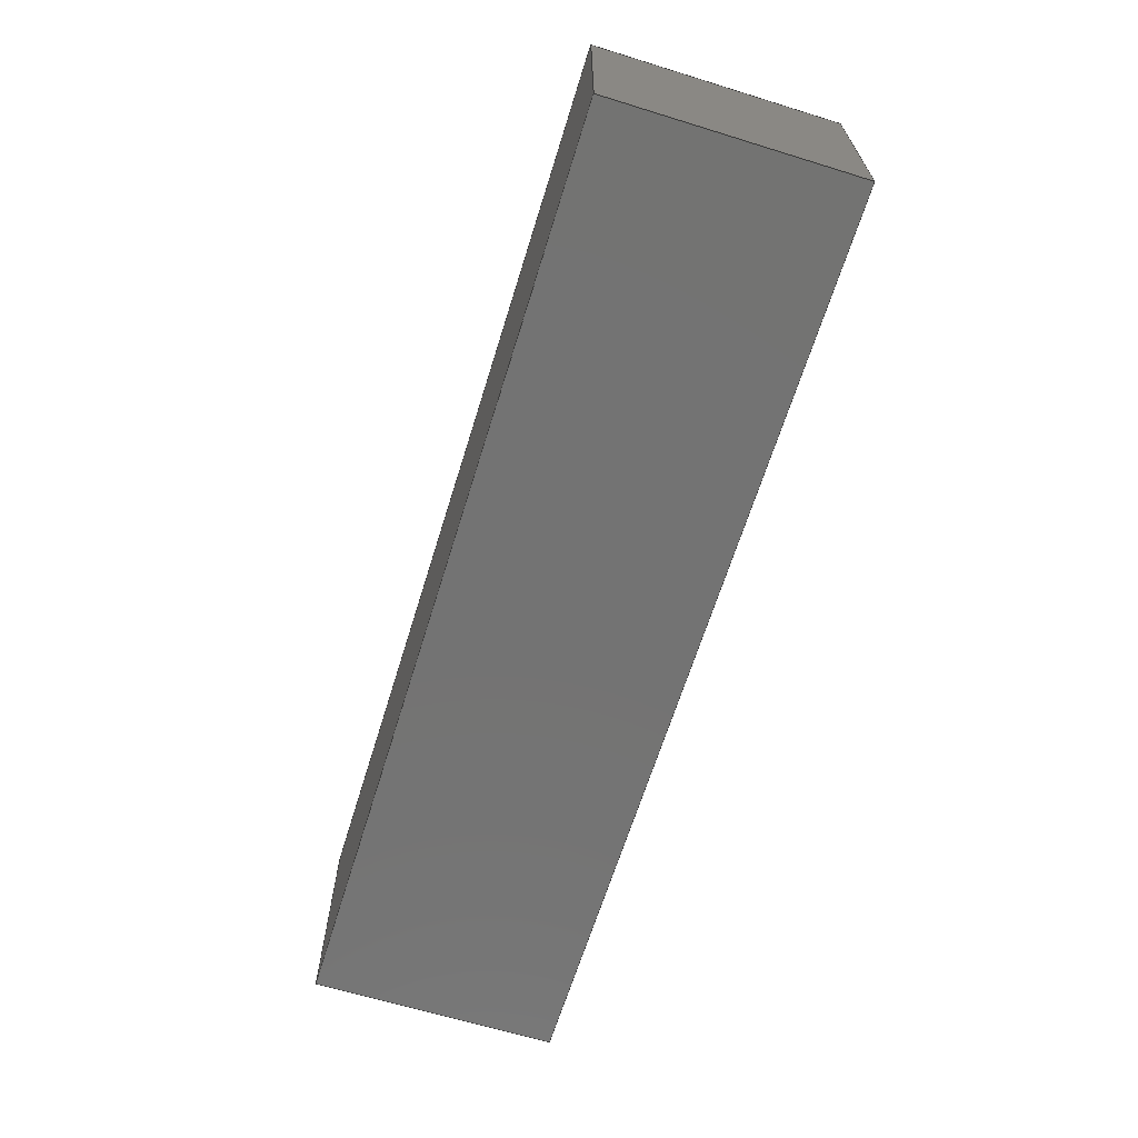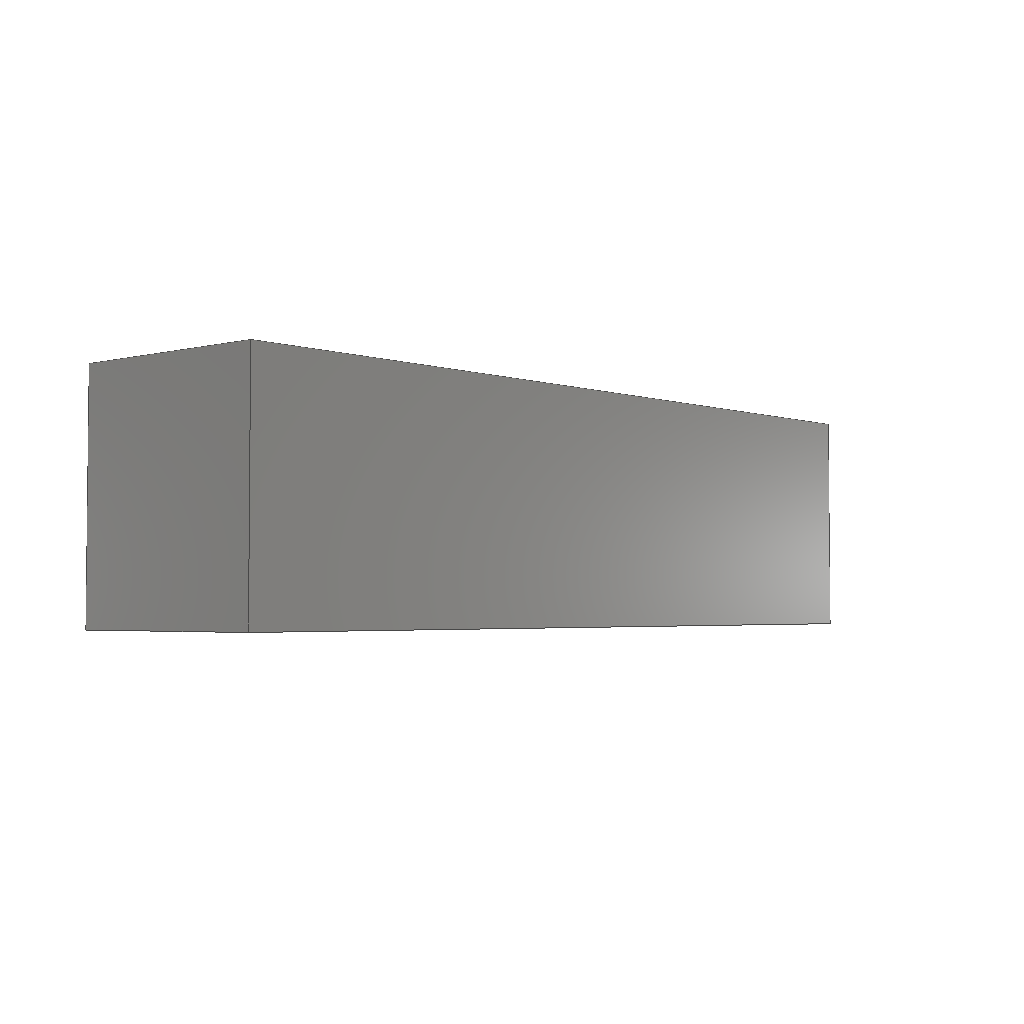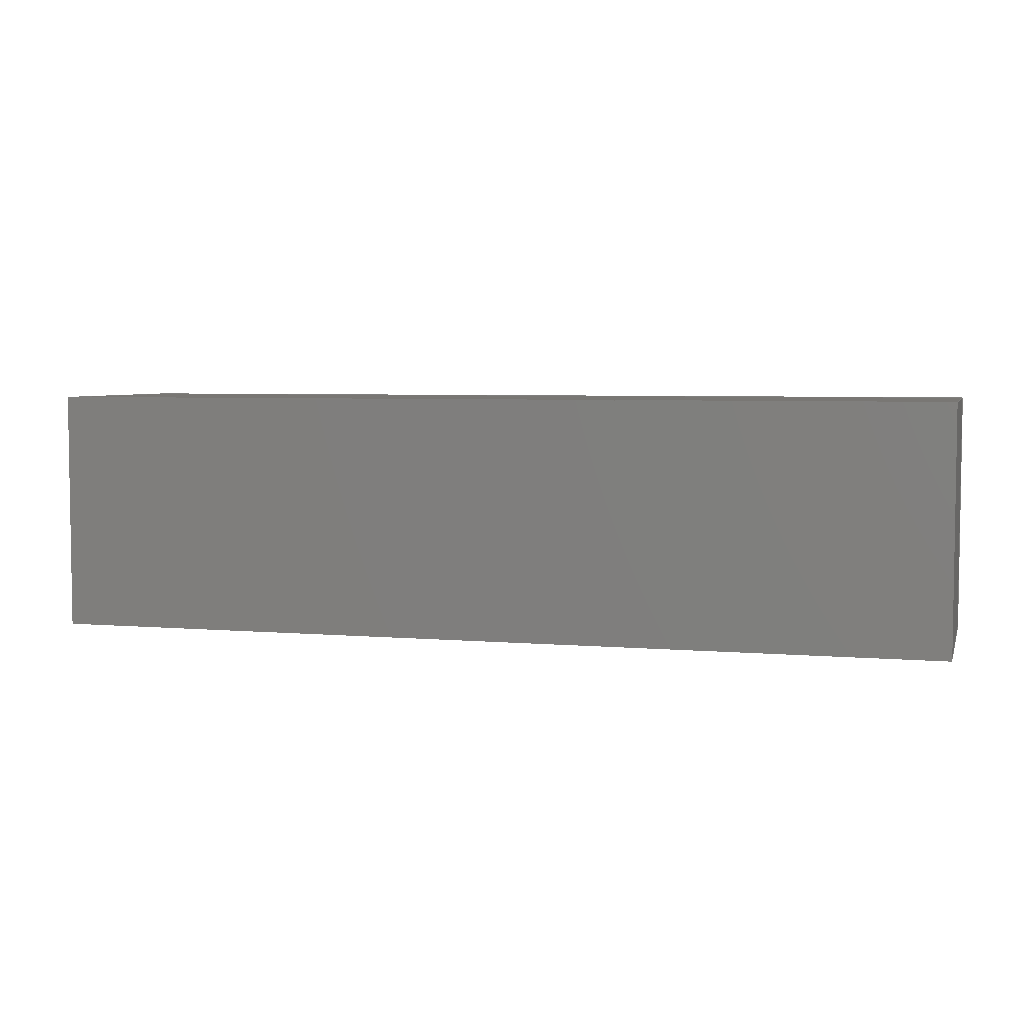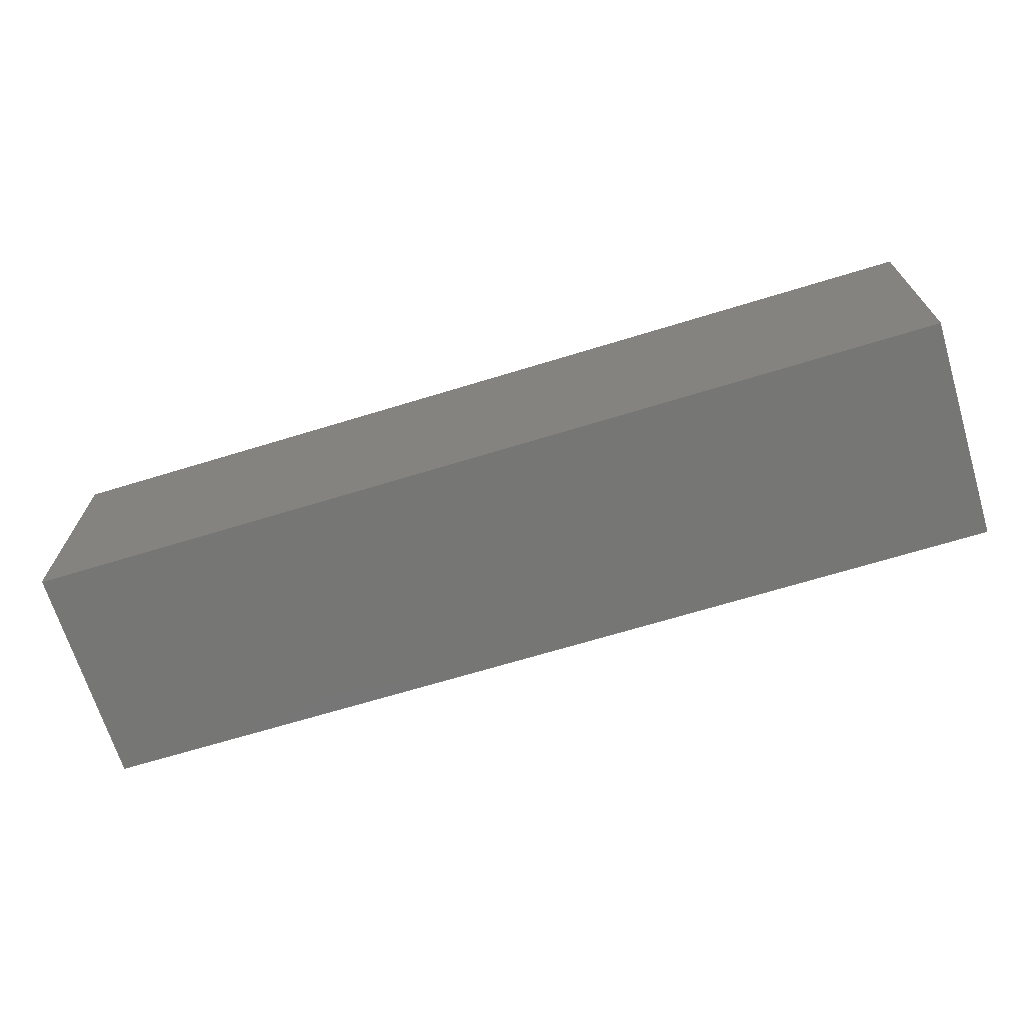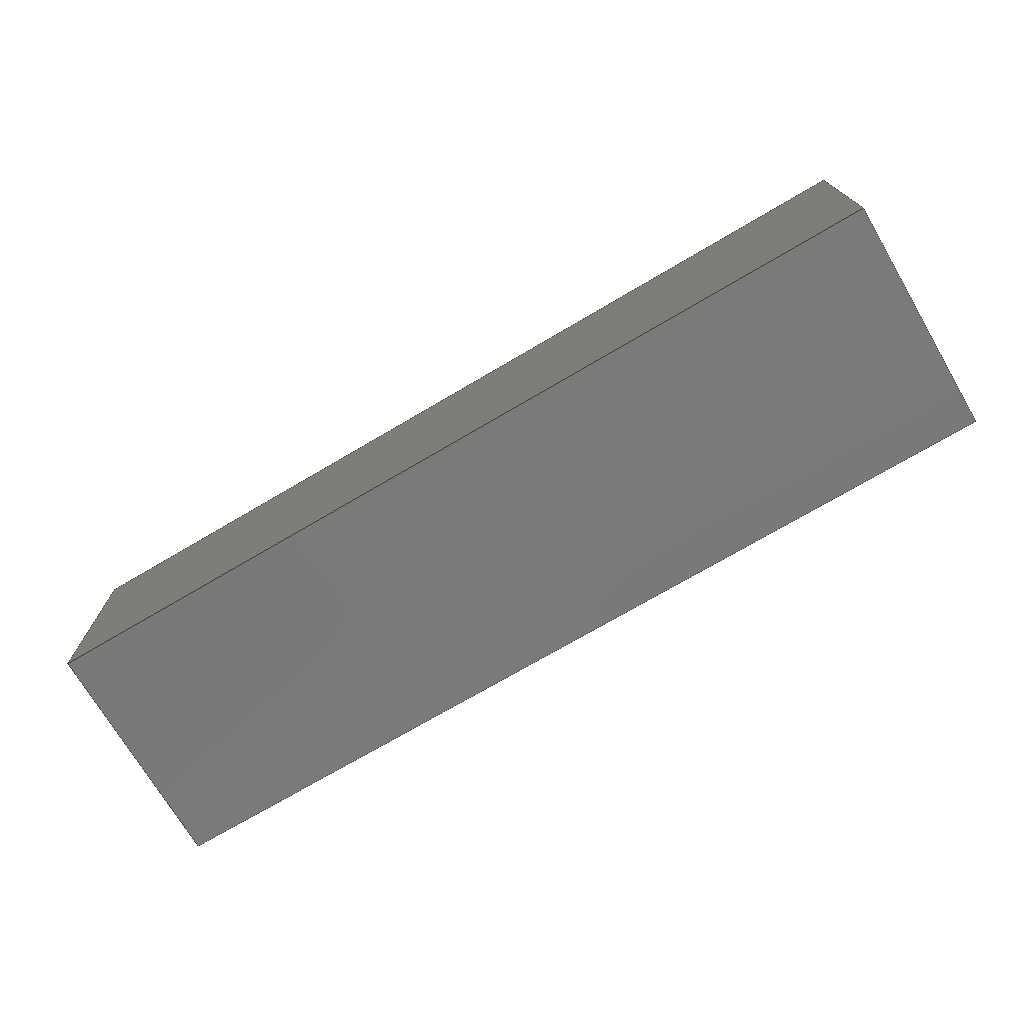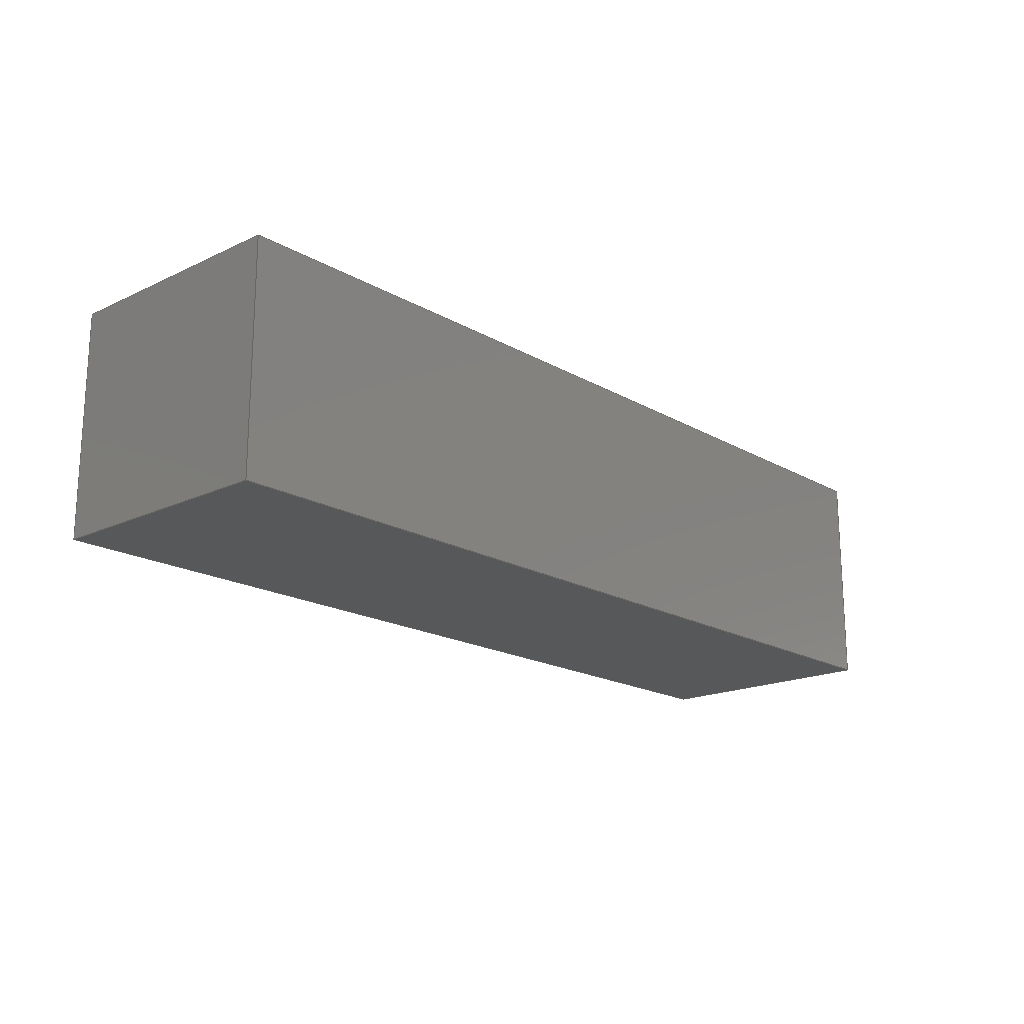
<metadata>
{"format":"step","ext":"step","renderer":"f3d","projection":"perspective","resolution":1024,"background":"white","views":[{"elev":-65.3,"azim":-107.2,"up":"+Z"},{"elev":-3.0,"azim":131.0,"up":"+Y"},{"elev":4.8,"azim":15.4,"up":"+Y"},{"elev":-68.4,"azim":17.0,"up":"+Y"},{"elev":-72.7,"azim":-149.5,"up":"+Z"},{"elev":-18.3,"azim":-47.8,"up":"+Z"}]}
</metadata>
<code>
ISO-10303-21;
DATA;
#1=SHAPE_REPRESENTATION_RELATIONSHIP('','',#106,#2);
#2=ADVANCED_BREP_SHAPE_REPRESENTATION('',(#104),#168);
#3=ORIENTED_EDGE('',*,*,#27,.T.);
#4=ORIENTED_EDGE('',*,*,#28,.F.);
#5=ORIENTED_EDGE('',*,*,#29,.F.);
#6=ORIENTED_EDGE('',*,*,#30,.T.);
#7=ORIENTED_EDGE('',*,*,#31,.T.);
#8=ORIENTED_EDGE('',*,*,#30,.F.);
#9=ORIENTED_EDGE('',*,*,#32,.F.);
#10=ORIENTED_EDGE('',*,*,#33,.T.);
#11=ORIENTED_EDGE('',*,*,#34,.T.);
#12=ORIENTED_EDGE('',*,*,#33,.F.);
#13=ORIENTED_EDGE('',*,*,#35,.F.);
#14=ORIENTED_EDGE('',*,*,#36,.T.);
#15=ORIENTED_EDGE('',*,*,#37,.T.);
#16=ORIENTED_EDGE('',*,*,#36,.F.);
#17=ORIENTED_EDGE('',*,*,#38,.F.);
#18=ORIENTED_EDGE('',*,*,#28,.T.);
#19=ORIENTED_EDGE('',*,*,#29,.T.);
#20=ORIENTED_EDGE('',*,*,#38,.T.);
#21=ORIENTED_EDGE('',*,*,#35,.T.);
#22=ORIENTED_EDGE('',*,*,#32,.T.);
#23=ORIENTED_EDGE('',*,*,#27,.F.);
#24=ORIENTED_EDGE('',*,*,#31,.F.);
#25=ORIENTED_EDGE('',*,*,#34,.F.);
#26=ORIENTED_EDGE('',*,*,#37,.F.);
#27=EDGE_CURVE('',#39,#40,#47,.T.);
#28=EDGE_CURVE('',#41,#40,#48,.T.);
#29=EDGE_CURVE('',#42,#41,#49,.T.);
#30=EDGE_CURVE('',#42,#39,#50,.T.);
#31=EDGE_CURVE('',#43,#39,#51,.T.);
#32=EDGE_CURVE('',#44,#42,#52,.T.);
#33=EDGE_CURVE('',#44,#43,#53,.T.);
#34=EDGE_CURVE('',#45,#43,#54,.T.);
#35=EDGE_CURVE('',#46,#44,#55,.T.);
#36=EDGE_CURVE('',#46,#45,#56,.T.);
#37=EDGE_CURVE('',#40,#45,#57,.T.);
#38=EDGE_CURVE('',#41,#46,#58,.T.);
#39=VERTEX_POINT('',#143);
#40=VERTEX_POINT('',#144);
#41=VERTEX_POINT('',#146);
#42=VERTEX_POINT('',#148);
#43=VERTEX_POINT('',#152);
#44=VERTEX_POINT('',#154);
#45=VERTEX_POINT('',#158);
#46=VERTEX_POINT('',#160);
#47=LINE('',#142,#59);
#48=LINE('',#145,#60);
#49=LINE('',#147,#61);
#50=LINE('',#149,#62);
#51=LINE('',#151,#63);
#52=LINE('',#153,#64);
#53=LINE('',#155,#65);
#54=LINE('',#157,#66);
#55=LINE('',#159,#67);
#56=LINE('',#161,#68);
#57=LINE('',#163,#69);
#58=LINE('',#164,#70);
#59=VECTOR('',#118,1);
#60=VECTOR('',#119,1);
#61=VECTOR('',#120,1);
#62=VECTOR('',#121,1);
#63=VECTOR('',#124,1);
#64=VECTOR('',#125,1);
#65=VECTOR('',#126,1);
#66=VECTOR('',#129,1);
#67=VECTOR('',#130,1);
#68=VECTOR('',#131,1);
#69=VECTOR('',#134,1);
#70=VECTOR('',#135,1);
#71=EDGE_LOOP('',(#3,#4,#5,#6));
#72=EDGE_LOOP('',(#7,#8,#9,#10));
#73=EDGE_LOOP('',(#11,#12,#13,#14));
#74=EDGE_LOOP('',(#15,#16,#17,#18));
#75=EDGE_LOOP('',(#19,#20,#21,#22));
#76=EDGE_LOOP('',(#23,#24,#25,#26));
#77=FACE_BOUND('',#71,.T.);
#78=FACE_BOUND('',#72,.T.);
#79=FACE_BOUND('',#73,.T.);
#80=FACE_BOUND('',#74,.T.);
#81=FACE_BOUND('',#75,.T.);
#82=FACE_BOUND('',#76,.T.);
#83=PLANE('',#108);
#84=PLANE('',#109);
#85=PLANE('',#110);
#86=PLANE('',#111);
#87=PLANE('',#112);
#88=PLANE('',#113);
#89=ADVANCED_FACE('',(#77),#83,.F.);
#90=ADVANCED_FACE('',(#78),#84,.F.);
#91=ADVANCED_FACE('',(#79),#85,.F.);
#92=ADVANCED_FACE('',(#80),#86,.F.);
#93=ADVANCED_FACE('',(#81),#87,.F.);
#94=ADVANCED_FACE('',(#82),#88,.T.);
#95=CLOSED_SHELL('',(#89,#90,#91,#92,#93,#94));
#96=STYLED_ITEM('',(#97),#104);
#97=PRESENTATION_STYLE_ASSIGNMENT((#98));
#98=SURFACE_STYLE_USAGE(.BOTH.,#99);
#99=SURFACE_SIDE_STYLE('',(#100));
#100=SURFACE_STYLE_FILL_AREA(#101);
#101=FILL_AREA_STYLE('',(#102));
#102=FILL_AREA_STYLE_COLOUR('',#103);
#103=COLOUR_RGB('',0.7294,0.251,0.1059);
#104=MANIFOLD_SOLID_BREP('Text B',#95);
#105=SHAPE_DEFINITION_REPRESENTATION(#173,#106);
#106=SHAPE_REPRESENTATION('Text B',(#107),#168);
#107=AXIS2_PLACEMENT_3D('',#140,#114,#115);
#108=AXIS2_PLACEMENT_3D('',#141,#116,#117);
#109=AXIS2_PLACEMENT_3D('',#150,#122,#123);
#110=AXIS2_PLACEMENT_3D('',#156,#127,#128);
#111=AXIS2_PLACEMENT_3D('',#162,#132,#133);
#112=AXIS2_PLACEMENT_3D('',#165,#136,#137);
#113=AXIS2_PLACEMENT_3D('',#166,#138,#139);
#114=DIRECTION('',(0,0,1));
#115=DIRECTION('',(1,0,0));
#116=DIRECTION('',(0,1,0));
#117=DIRECTION('',(0,0,1));
#118=DIRECTION('',(-1,0,0));
#119=DIRECTION('',(0,0,1));
#120=DIRECTION('',(-1,0,0));
#121=DIRECTION('',(0,0,1));
#122=DIRECTION('',(-1,0,0));
#123=DIRECTION('',(0,0,1));
#124=DIRECTION('',(0,-1,0));
#125=DIRECTION('',(0,-1,0));
#126=DIRECTION('',(0,0,1));
#127=DIRECTION('',(0,-1,0));
#128=DIRECTION('',(0,0,-1));
#129=DIRECTION('',(1,0,0));
#130=DIRECTION('',(1,0,0));
#131=DIRECTION('',(0,0,1));
#132=DIRECTION('',(1,0,0));
#133=DIRECTION('',(0,0,-1));
#134=DIRECTION('',(0,1,0));
#135=DIRECTION('',(0,1,0));
#136=DIRECTION('',(0,0,1));
#137=DIRECTION('',(1,0,0));
#138=DIRECTION('',(0,0,1));
#139=DIRECTION('',(1,0,0));
#140=CARTESIAN_POINT('',(0,0,0));
#141=CARTESIAN_POINT('',(0.1211,-0.007423,0.0089));
#142=CARTESIAN_POINT('',(0.1211,-0.007423,0.0095));
#143=CARTESIAN_POINT('',(0.1224,-0.007423,0.0095));
#144=CARTESIAN_POINT('',(0.1199,-0.007423,0.0095));
#145=CARTESIAN_POINT('',(0.1199,-0.007423,0.0089));
#146=CARTESIAN_POINT('',(0.1199,-0.007423,0.0089));
#147=CARTESIAN_POINT('',(0.1211,-0.007423,0.0089));
#148=CARTESIAN_POINT('',(0.1224,-0.007423,0.0089));
#149=CARTESIAN_POINT('',(0.1224,-0.007423,0.0089));
#150=CARTESIAN_POINT('',(0.1224,-0.007097,0.0089));
#151=CARTESIAN_POINT('',(0.1224,-0.007097,0.0095));
#152=CARTESIAN_POINT('',(0.1224,-0.006772,0.0095));
#153=CARTESIAN_POINT('',(0.1224,-0.007097,0.0089));
#154=CARTESIAN_POINT('',(0.1224,-0.006772,0.0089));
#155=CARTESIAN_POINT('',(0.1224,-0.006772,0.0089));
#156=CARTESIAN_POINT('',(0.1211,-0.006772,0.0089));
#157=CARTESIAN_POINT('',(0.1211,-0.006772,0.0095));
#158=CARTESIAN_POINT('',(0.1199,-0.006772,0.0095));
#159=CARTESIAN_POINT('',(0.1211,-0.006772,0.0089));
#160=CARTESIAN_POINT('',(0.1199,-0.006772,0.0089));
#161=CARTESIAN_POINT('',(0.1199,-0.006772,0.0089));
#162=CARTESIAN_POINT('',(0.1199,-0.007097,0.0089));
#163=CARTESIAN_POINT('',(0.1199,-0.007097,0.0095));
#164=CARTESIAN_POINT('',(0.1199,-0.007097,0.0089));
#165=CARTESIAN_POINT('',(0.1049,-0.01582,0.0089));
#166=CARTESIAN_POINT('',(0.1049,-0.01582,0.0095));
#167=MECHANICAL_DESIGN_GEOMETRIC_PRESENTATION_REPRESENTATION('',(#96),
#168);
#168=(
GEOMETRIC_REPRESENTATION_CONTEXT(3)
GLOBAL_UNCERTAINTY_ASSIGNED_CONTEXT((#169))
GLOBAL_UNIT_ASSIGNED_CONTEXT((#172,#171,#170))
REPRESENTATION_CONTEXT('Text B','TOP_LEVEL_ASSEMBLY_PART')
);
#169=UNCERTAINTY_MEASURE_WITH_UNIT(LENGTH_MEASURE(1e-08),#172,
'DISTANCE_ACCURACY_VALUE','Maximum Tolerance applied to model');
#170=(
NAMED_UNIT(*)
SI_UNIT($,.STERADIAN.)
SOLID_ANGLE_UNIT()
);
#171=(
NAMED_UNIT(*)
PLANE_ANGLE_UNIT()
SI_UNIT($,.RADIAN.)
);
#172=(
LENGTH_UNIT()
NAMED_UNIT(*)
SI_UNIT($,.METRE.)
);
#173=PRODUCT_DEFINITION_SHAPE('','',#174);
#174=PRODUCT_DEFINITION('','',#176,#175);
#175=PRODUCT_DEFINITION_CONTEXT('',#182,'design');
#176=PRODUCT_DEFINITION_FORMATION_WITH_SPECIFIED_SOURCE('','',#178,
 .NOT_KNOWN.);
#177=PRODUCT_RELATED_PRODUCT_CATEGORY('','',(#178));
#178=PRODUCT('Text B','Text B','Text B',(#180));
#179=PRODUCT_CATEGORY('','');
#180=PRODUCT_CONTEXT('',#182,'mechanical');
#181=APPLICATION_PROTOCOL_DEFINITION('international standard',
'ap242_managed_model_based_3d_engineering',2011,#182);
#182=APPLICATION_CONTEXT('managed model based 3d engineering');
ENDSEC;
END-ISO-10303-21;

</code>
